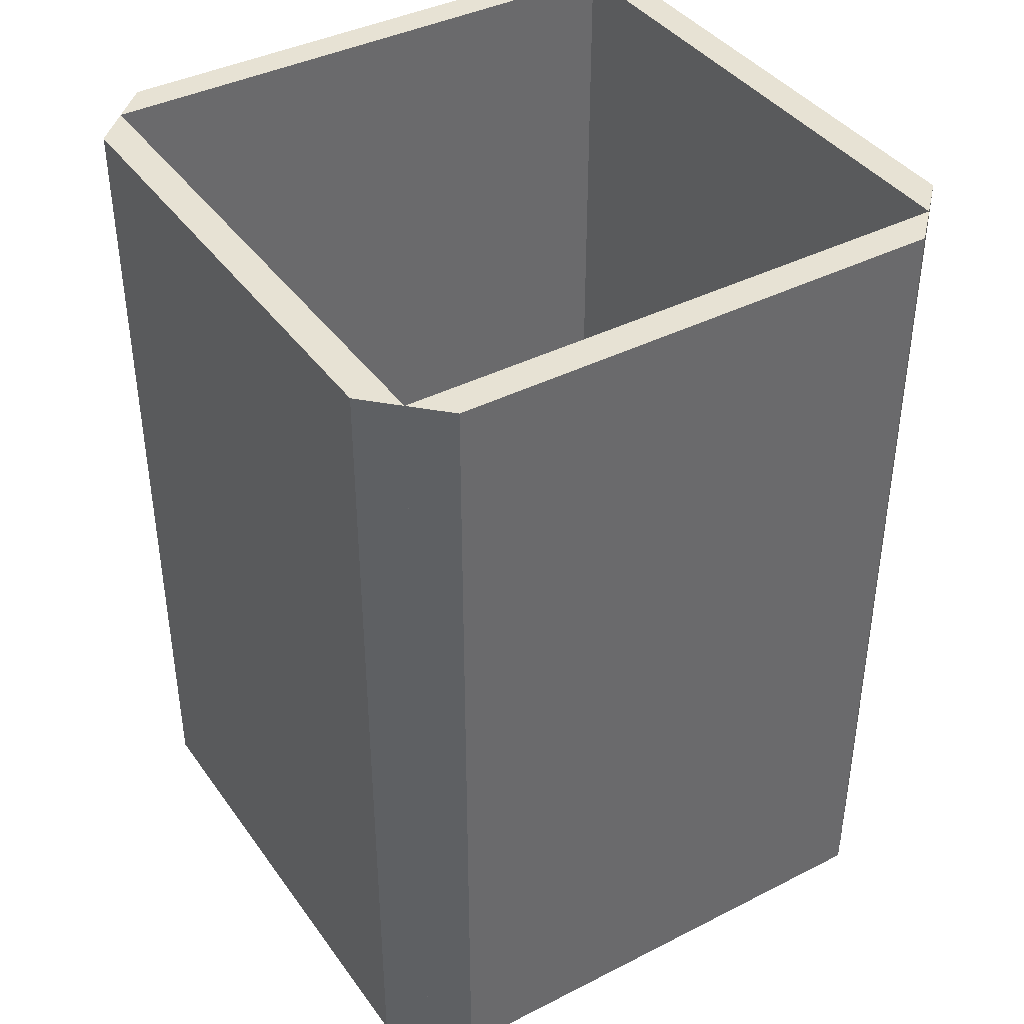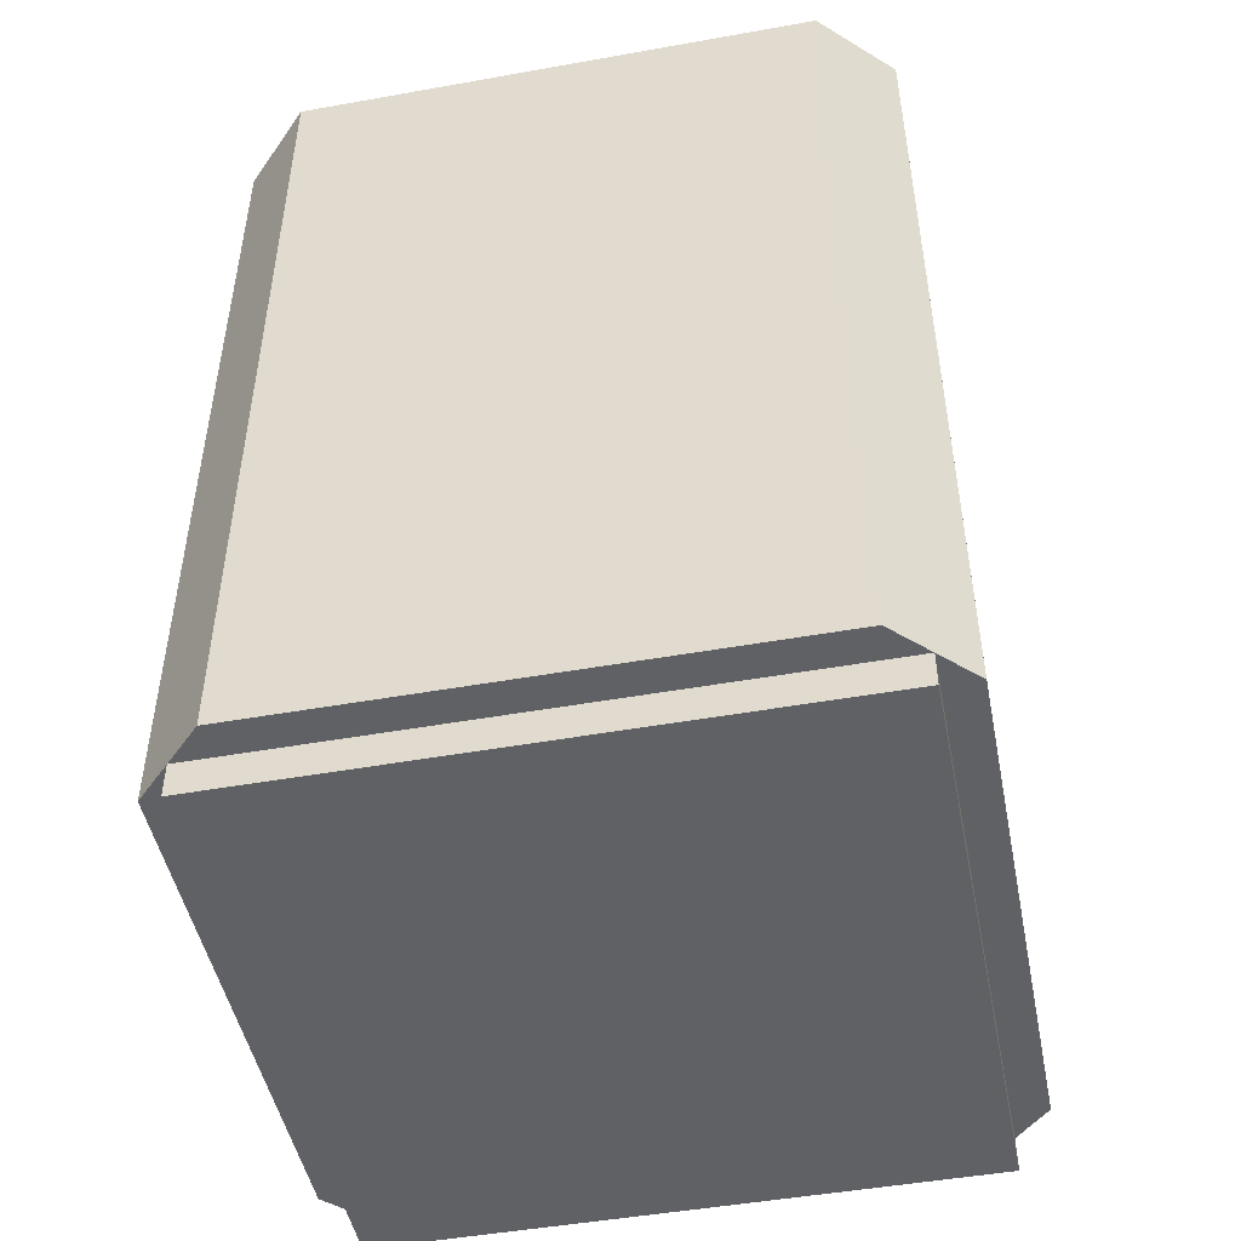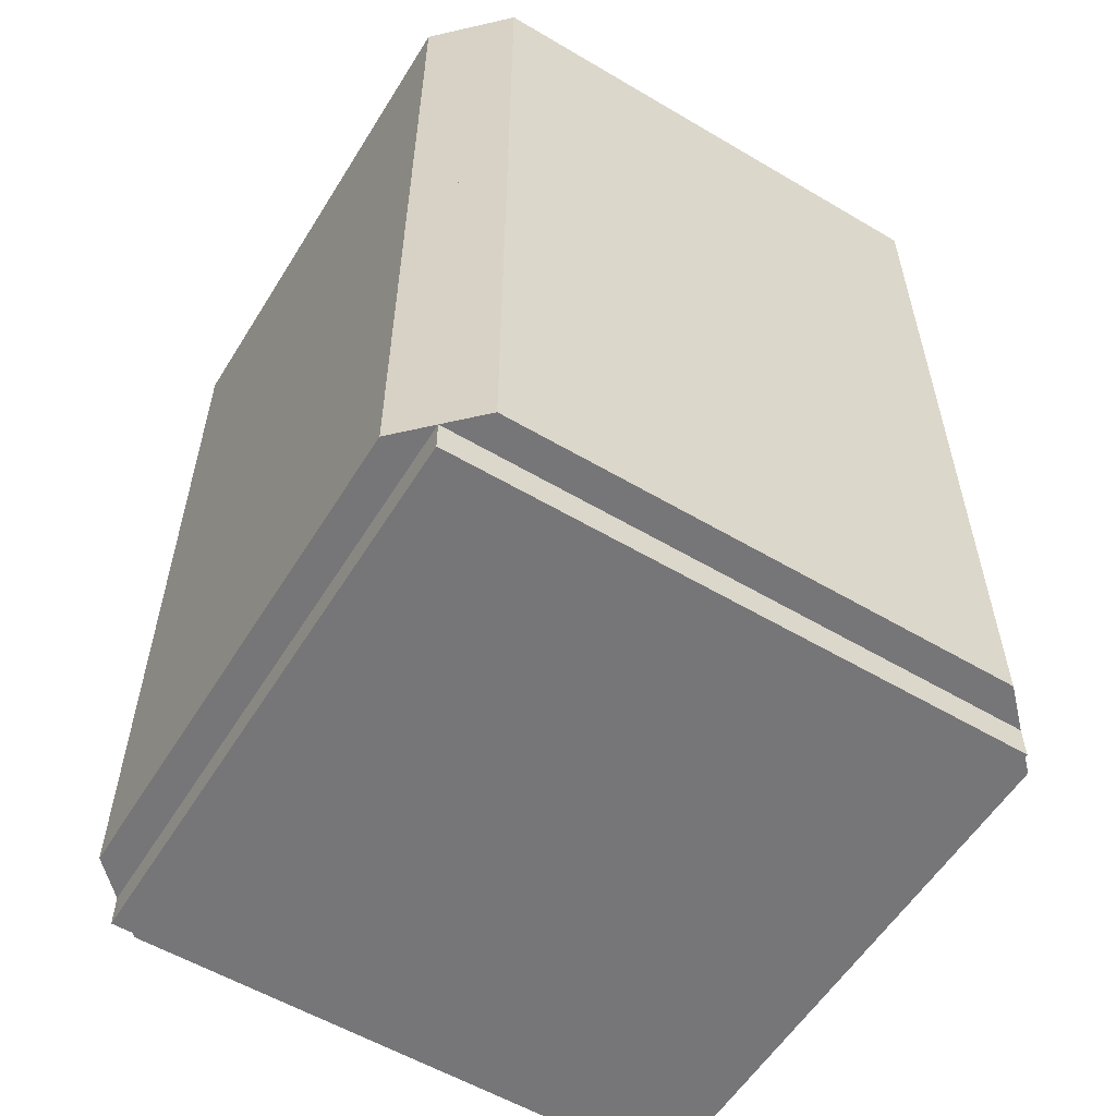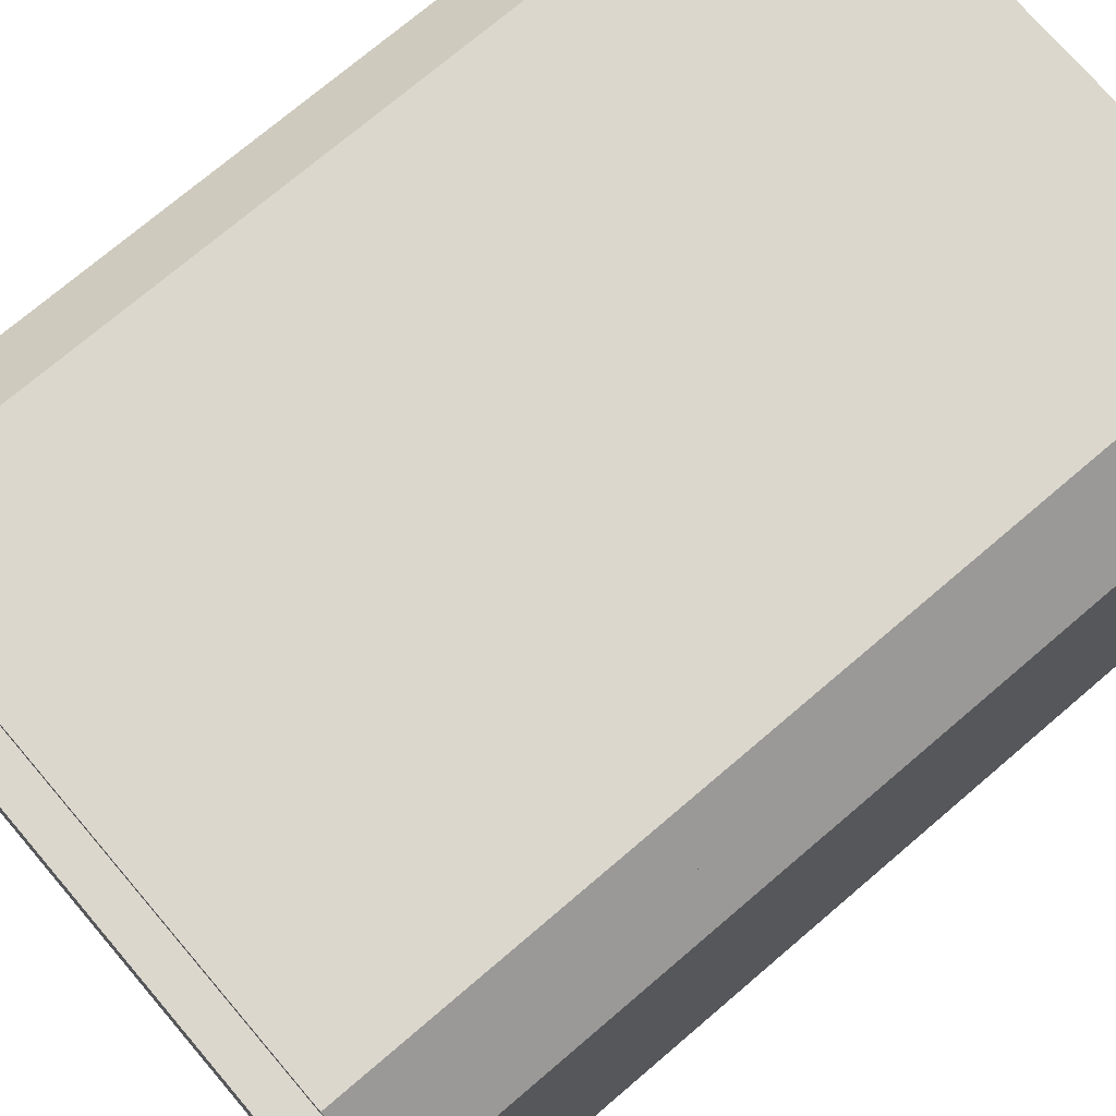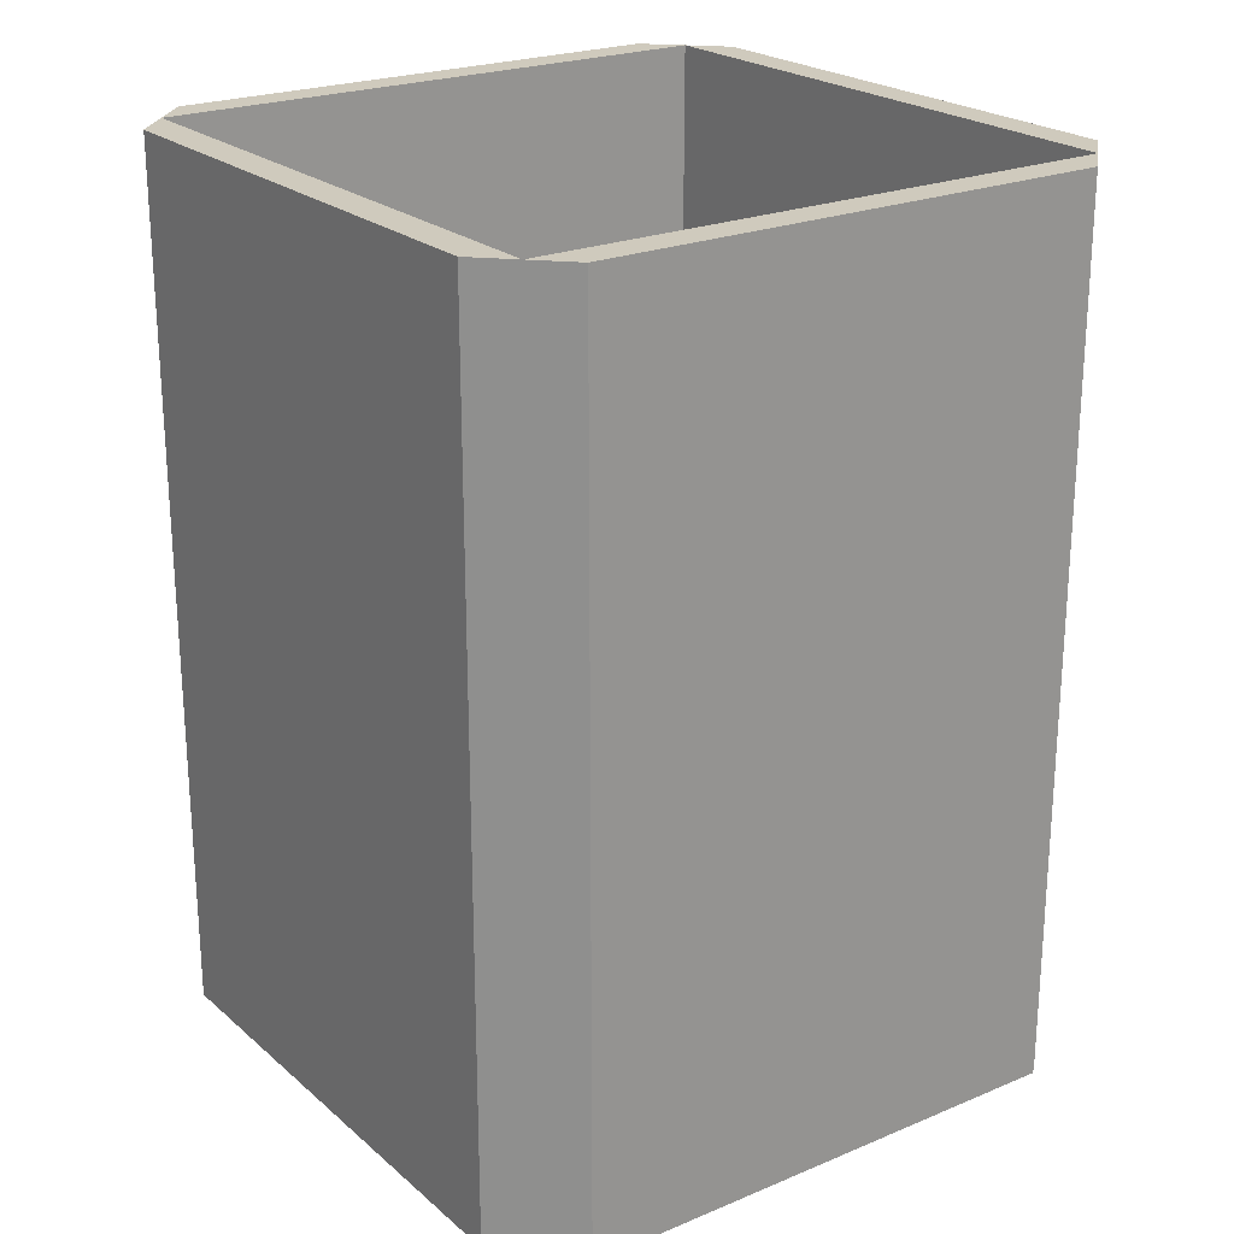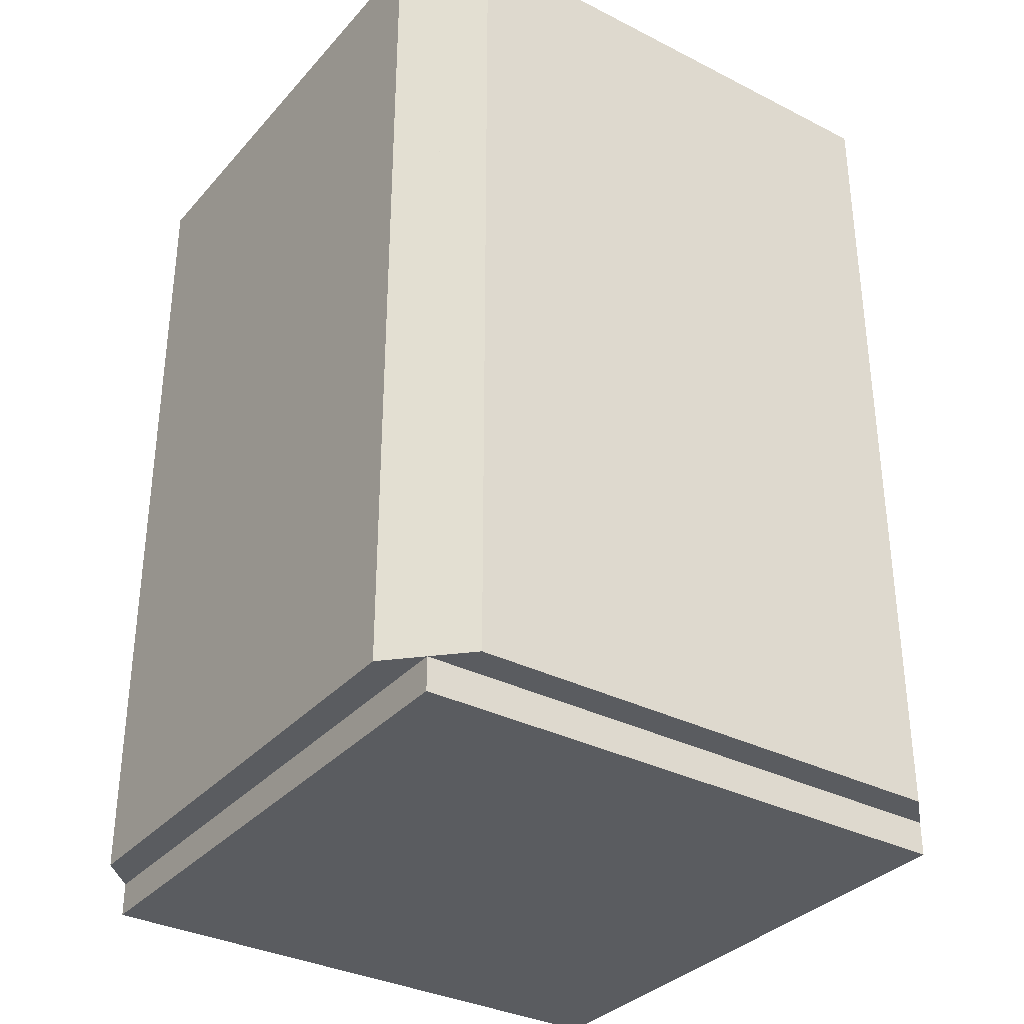
<metadata>
{"format":"obj","ext":"obj","renderer":"f3d","projection":"perspective","resolution":1024,"background":"white","views":[{"elev":39.9,"azim":-122.1,"up":"+Y"},{"elev":-48.3,"azim":-78.7,"up":"+Y"},{"elev":-56.9,"azim":-31.6,"up":"+Y"},{"elev":73.4,"azim":49.5,"up":"+Z"},{"elev":22.9,"azim":-35.4,"up":"+Y"},{"elev":-33.6,"azim":55.3,"up":"+Y"}]}
</metadata>
<code>
v 0.17 -0.202 0.17
v 0.15 -0.202 0.19
v 0.15 0.308 0.19
v 0.17 0.308 0.17
v -0.17 -0.202 0.17
v -0.17 0.308 0.17
v -0.15 0.308 0.19
v -0.15 -0.202 0.19
v 0.17 -0.202 -0.17
v 0.19 -0.202 -0.15
v 0.19 0.308 -0.15
v 0.17 0.308 -0.17
v 0.17 -0.202 0.17
v 0.17 0.308 0.17
v 0.19 0.308 0.15
v 0.19 -0.202 0.15
v -0.17 -0.202 -0.17
v -0.15 -0.202 -0.19
v -0.15 0.308 -0.19
v -0.17 0.308 -0.17
v 0.17 -0.202 -0.17
v 0.17 0.308 -0.17
v 0.15 0.308 -0.19
v 0.15 -0.202 -0.19
v -0.17 -0.202 0.17
v -0.19 -0.202 0.15
v -0.19 0.308 0.15
v -0.17 0.308 0.17
v -0.17 -0.202 -0.17
v -0.17 0.308 -0.17
v -0.19 0.308 -0.15
v -0.19 -0.202 -0.15
v -0.17 -0.222 0.17
v -0.17 -0.202 0.17
v 0.17 -0.202 0.17
v 0.17 -0.222 0.17
v -0.17 -0.222 -0.17
v 0.17 -0.222 -0.17
v 0.17 -0.202 -0.17
v -0.17 -0.202 -0.17
o group128369032
g mesh128369032
f 4 3 2 1
f 8 7 6 5
f 2 8 5 1
f 6 7 3 4
f 5 6 4 1
f 3 7 8 2
o group240847654
g mesh240847654
f 12 11 10 9
f 16 15 14 13
f 10 16 13 9
f 14 15 11 12
f 13 14 12 9
f 11 15 16 10
o group1978143402
g mesh1978143402
f 20 19 18 17
f 24 23 22 21
f 18 24 21 17
f 22 23 19 20
f 21 22 20 17
f 19 23 24 18
o group1386337691
g mesh1386337691
f 28 27 26 25
f 32 31 30 29
f 26 32 29 25
f 30 31 27 28
f 29 30 28 25
f 27 31 32 26
o group756052679
g mesh756052679
f 36 35 34 33
f 40 39 38 37
f 34 40 37 33
f 38 39 35 36
f 37 38 36 33
f 35 39 40 34

</code>
